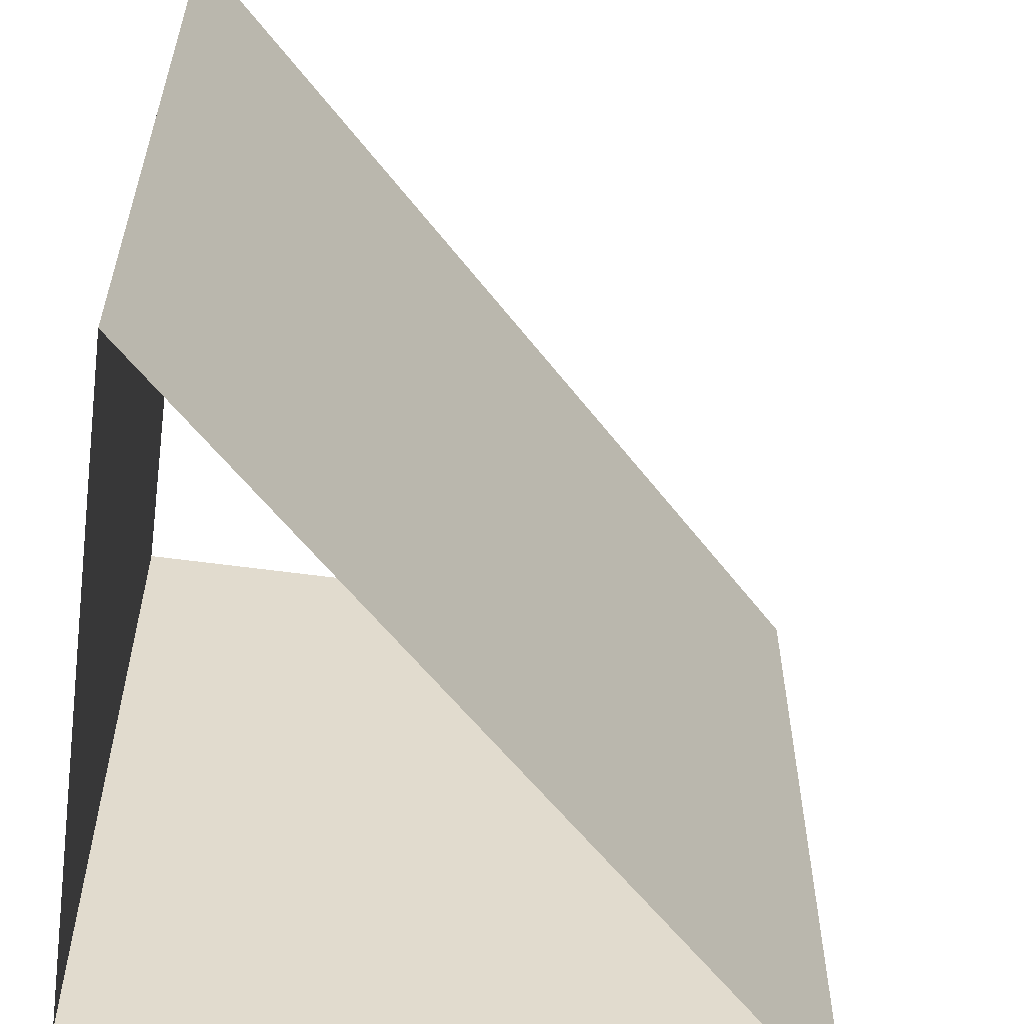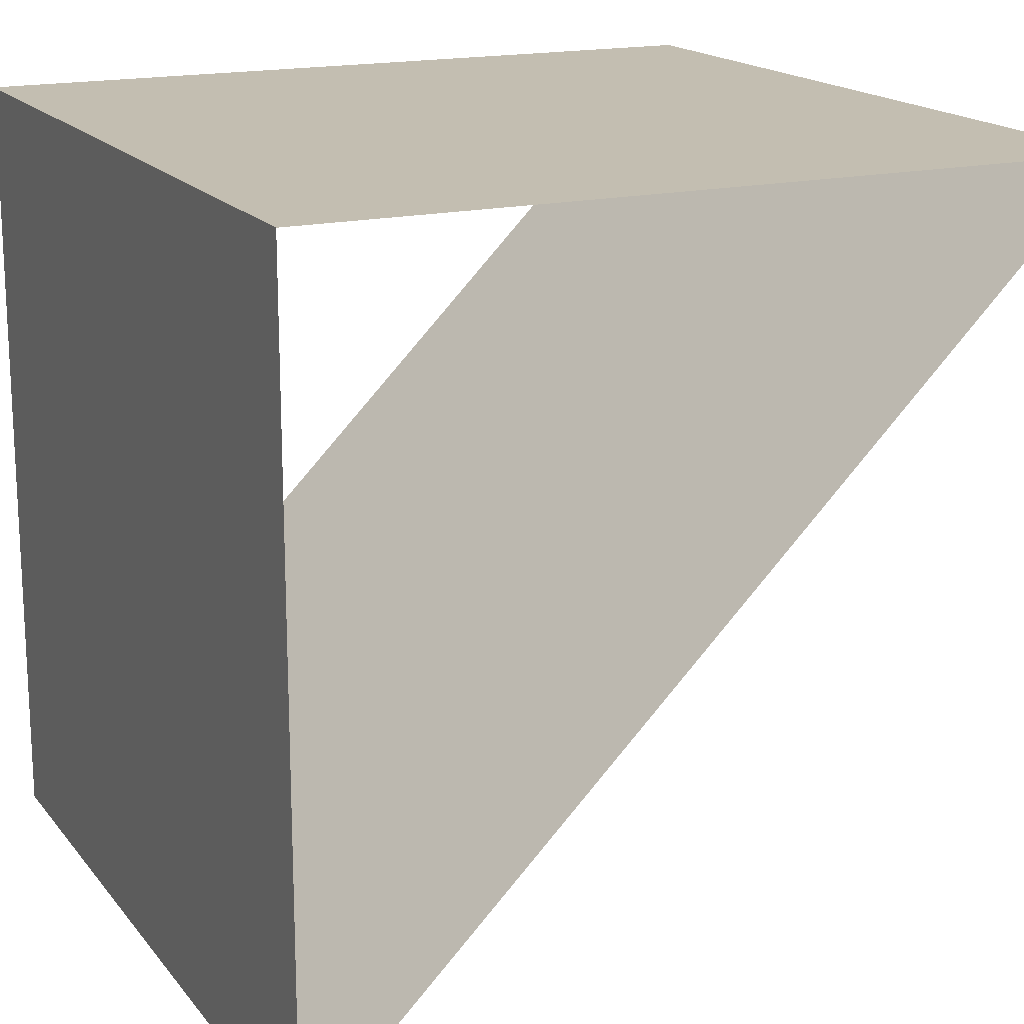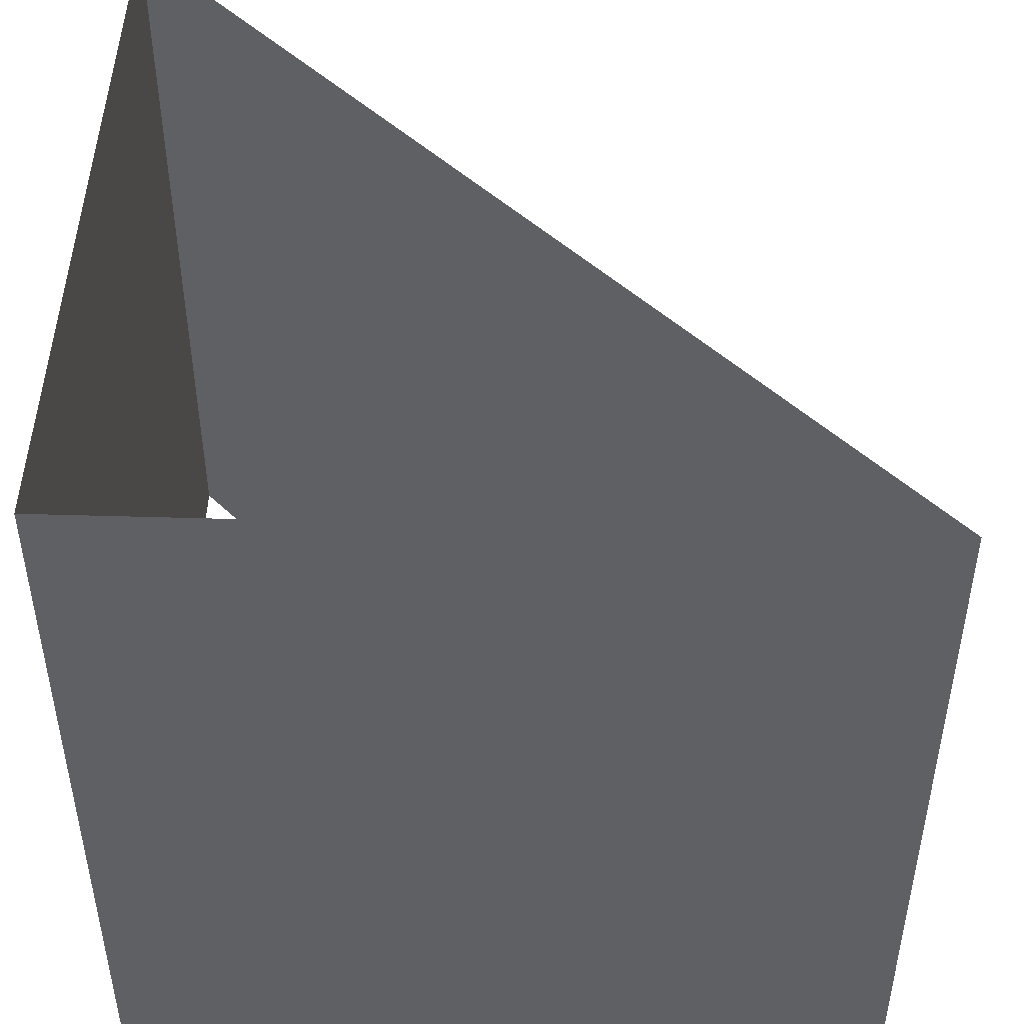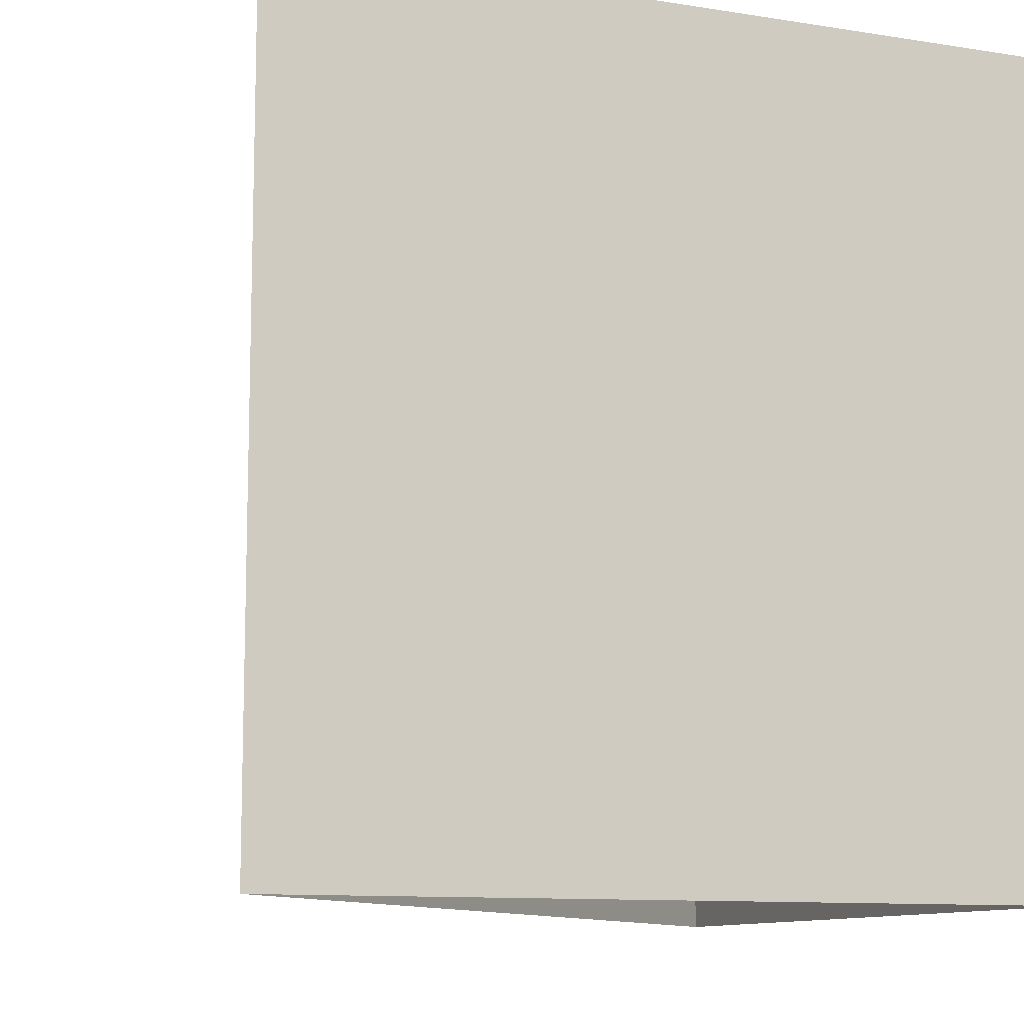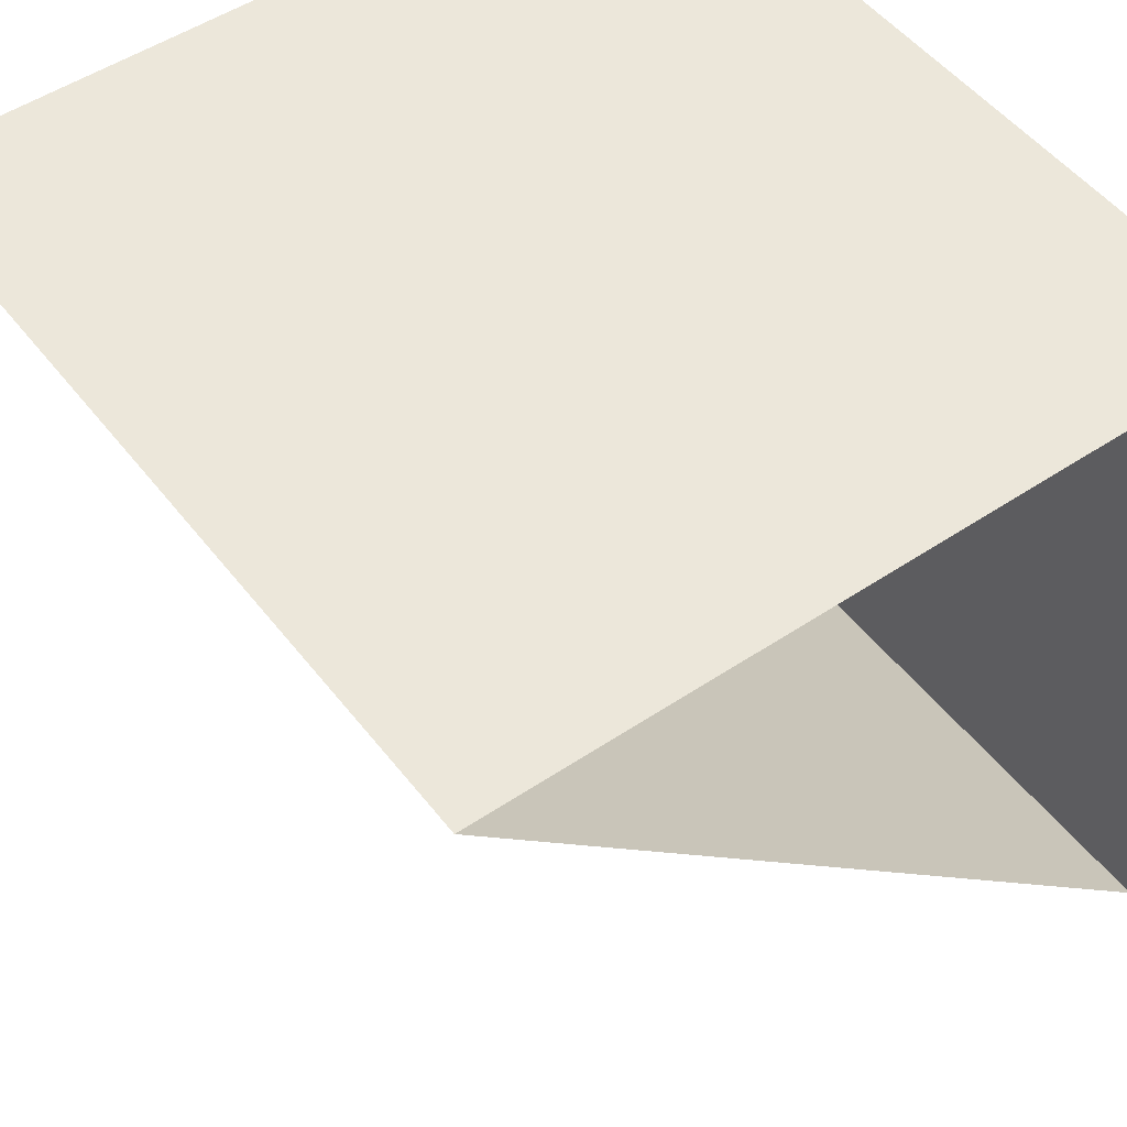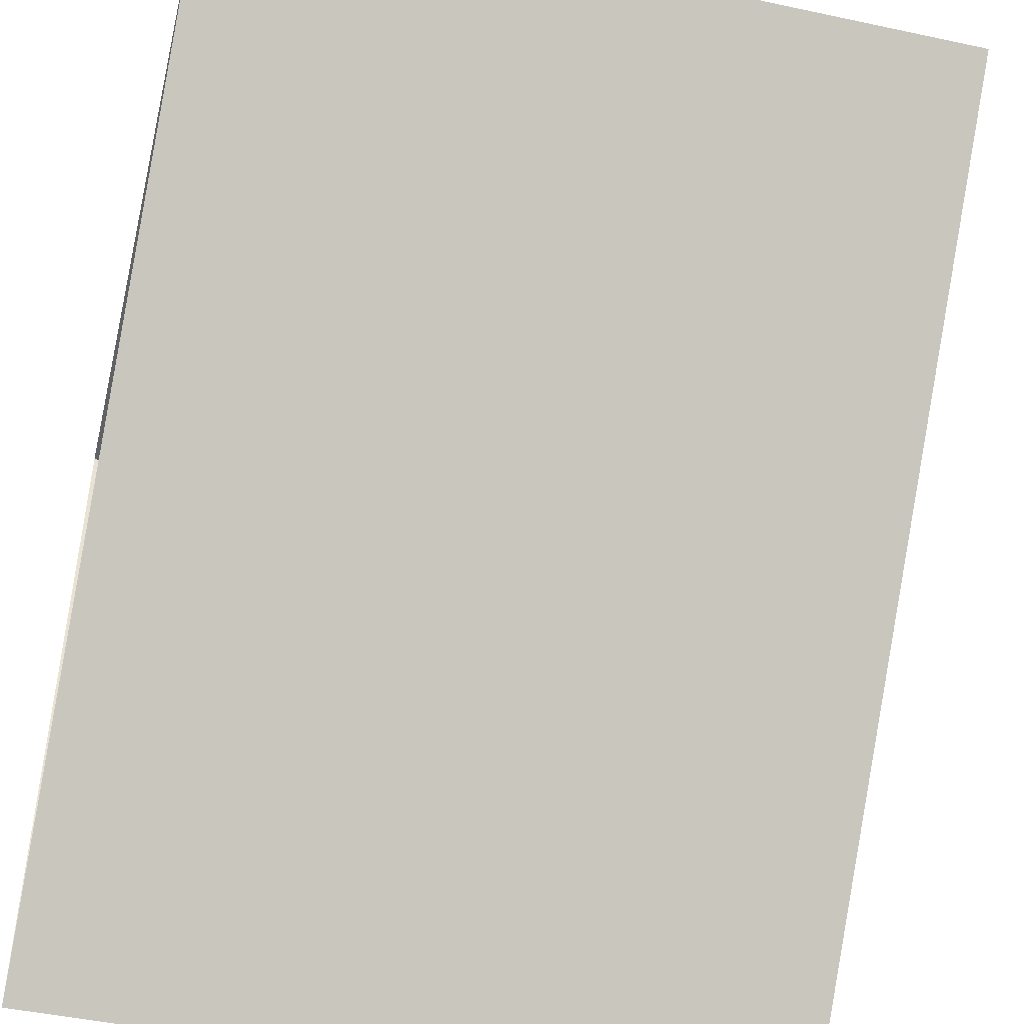
<metadata>
{"format":"obj","ext":"obj","renderer":"f3d","projection":"perspective","resolution":1024,"background":"white","views":[{"elev":-56.8,"azim":-8.2,"up":"+Z"},{"elev":17.2,"azim":-25.4,"up":"+Y"},{"elev":47.3,"azim":-88.1,"up":"+Z"},{"elev":-10.6,"azim":158.3,"up":"+Z"},{"elev":50.5,"azim":143.7,"up":"+Y"},{"elev":-46.7,"azim":76.3,"up":"+Y"}]}
</metadata>
<code>
v -0.5 -0.3978 0
v -0.5 -0.2821 0
v -0.5 -0.1528 0
v -0.5 -0.009982 0
v -0.5 0.1464 0
v -0.5 0.5 0
v -0.4185 0.5 0
v -0.3165 0.5 0
v -0.194 0.5 0
v -0.05119 0.5 0
v 0.1121 0.5 0
v 0.5 0.5 0
v 0.4185 0.4185 0
v 0.3165 0.3165 0
v 0.194 0.194 0
v 0.05119 0.05119 0
v -0.1121 -0.1121 0
v -0.5 -0.5 0
v -0.5 -0.3978 -1.042
v -0.5 -0.2821 -1.042
v -0.5 -0.1528 -1.042
v -0.5 -0.009982 -1.042
v -0.5 0.1464 -1.042
v -0.5 0.5 -1.042
v -0.4185 0.5 -1.042
v -0.3165 0.5 -1.042
v -0.194 0.5 -1.042
v -0.05119 0.5 -1.042
v 0.1121 0.5 -1.042
v 0.5 0.5 -1.042
v 0.4185 0.4185 -1.042
v 0.3165 0.3165 -1.042
v 0.194 0.194 -1.042
v 0.05119 0.05119 -1.042
v -0.1121 -0.1121 -1.042
v -0.5 -0.5 -1.042
f 1 20 19
f 1 2 20
f 2 21 20
f 2 3 21
f 3 22 21
f 3 4 22
f 4 23 22
f 4 5 23
f 5 24 23
f 5 6 24
f 6 25 24
f 6 7 25
f 7 26 25
f 7 8 26
f 8 27 26
f 8 9 27
f 9 28 27
f 9 10 28
f 10 29 28
f 10 11 29
f 11 30 29
f 11 12 30
f 12 31 30
f 12 13 31
f 13 32 31
f 13 14 32
f 14 33 32
f 14 15 33
f 15 34 33
f 15 16 34
f 16 35 34
f 16 17 35
f 17 36 35
f 17 18 36
f 18 19 36
f 18 1 19

</code>
